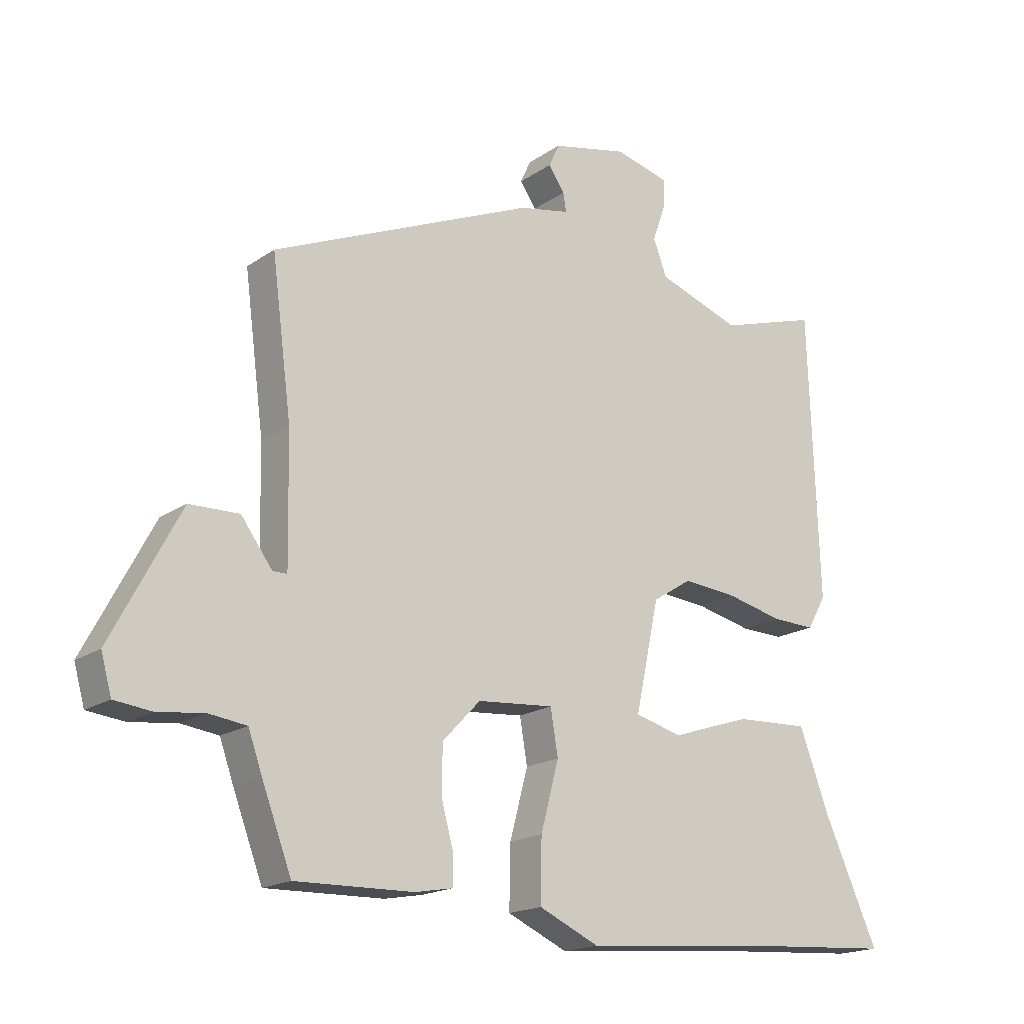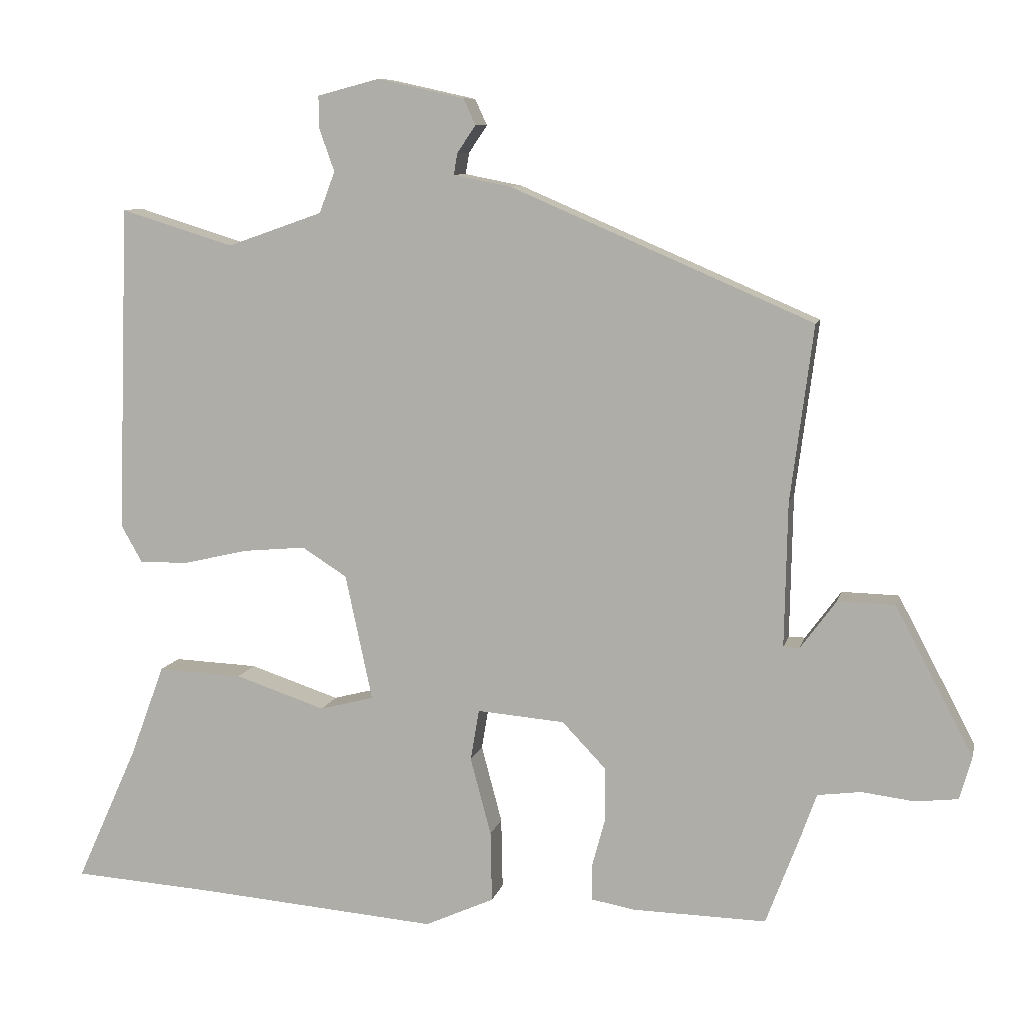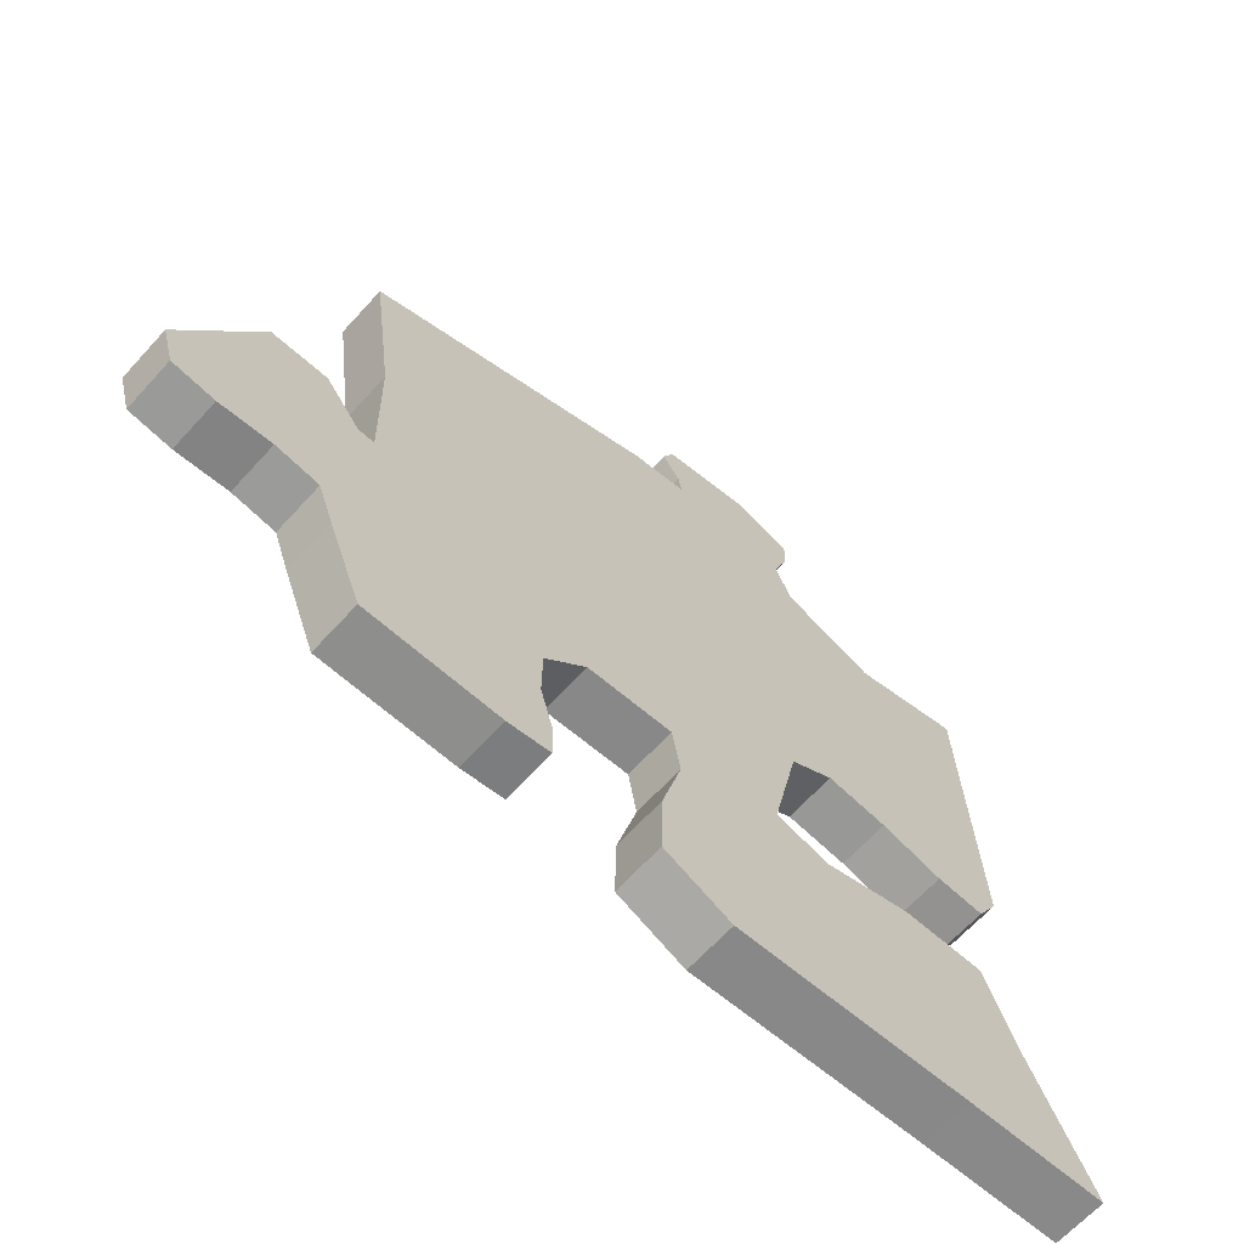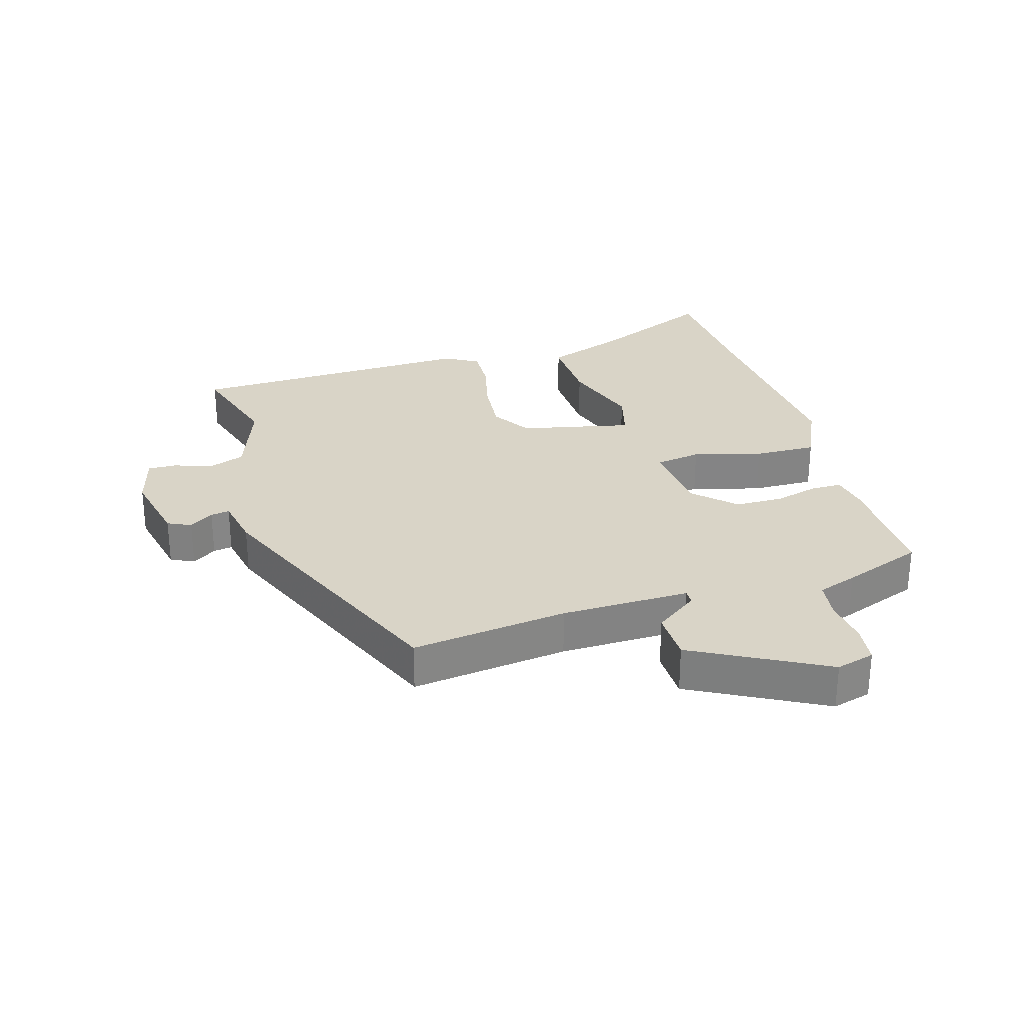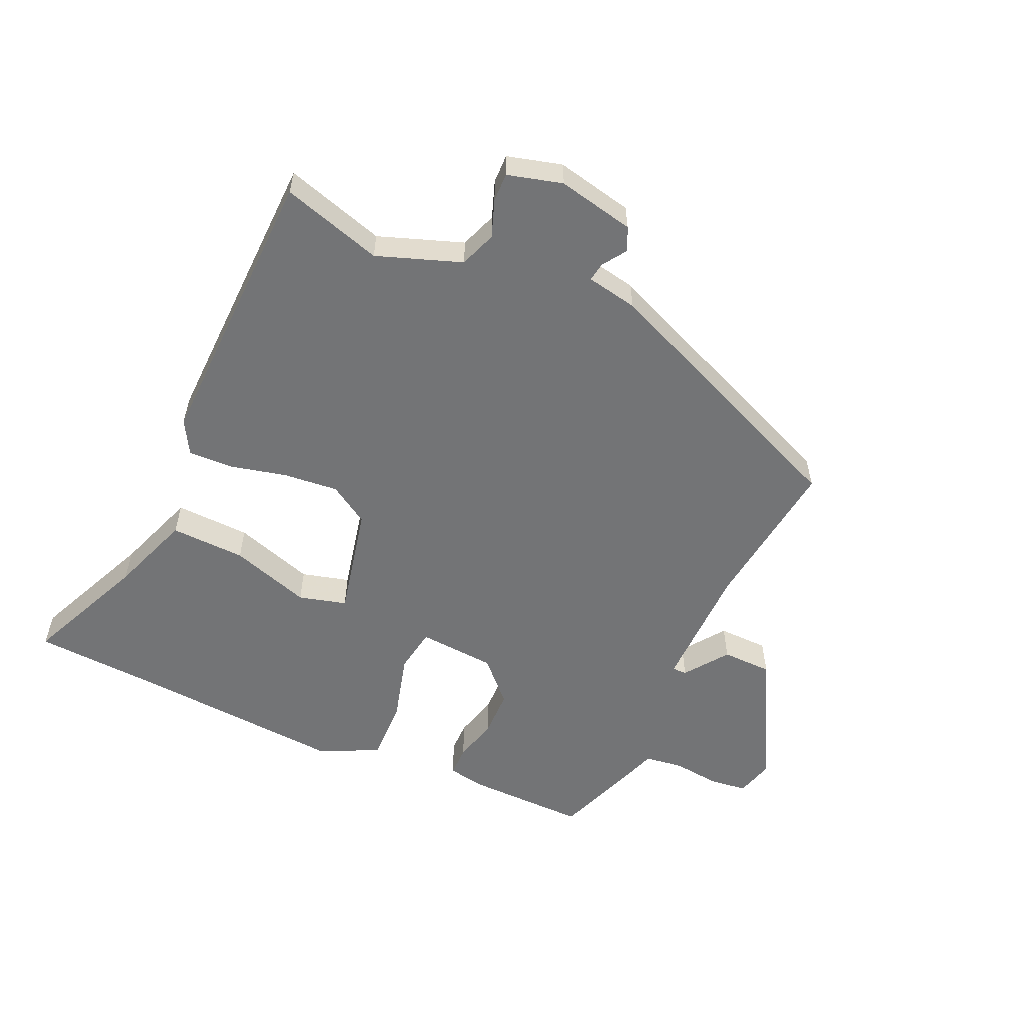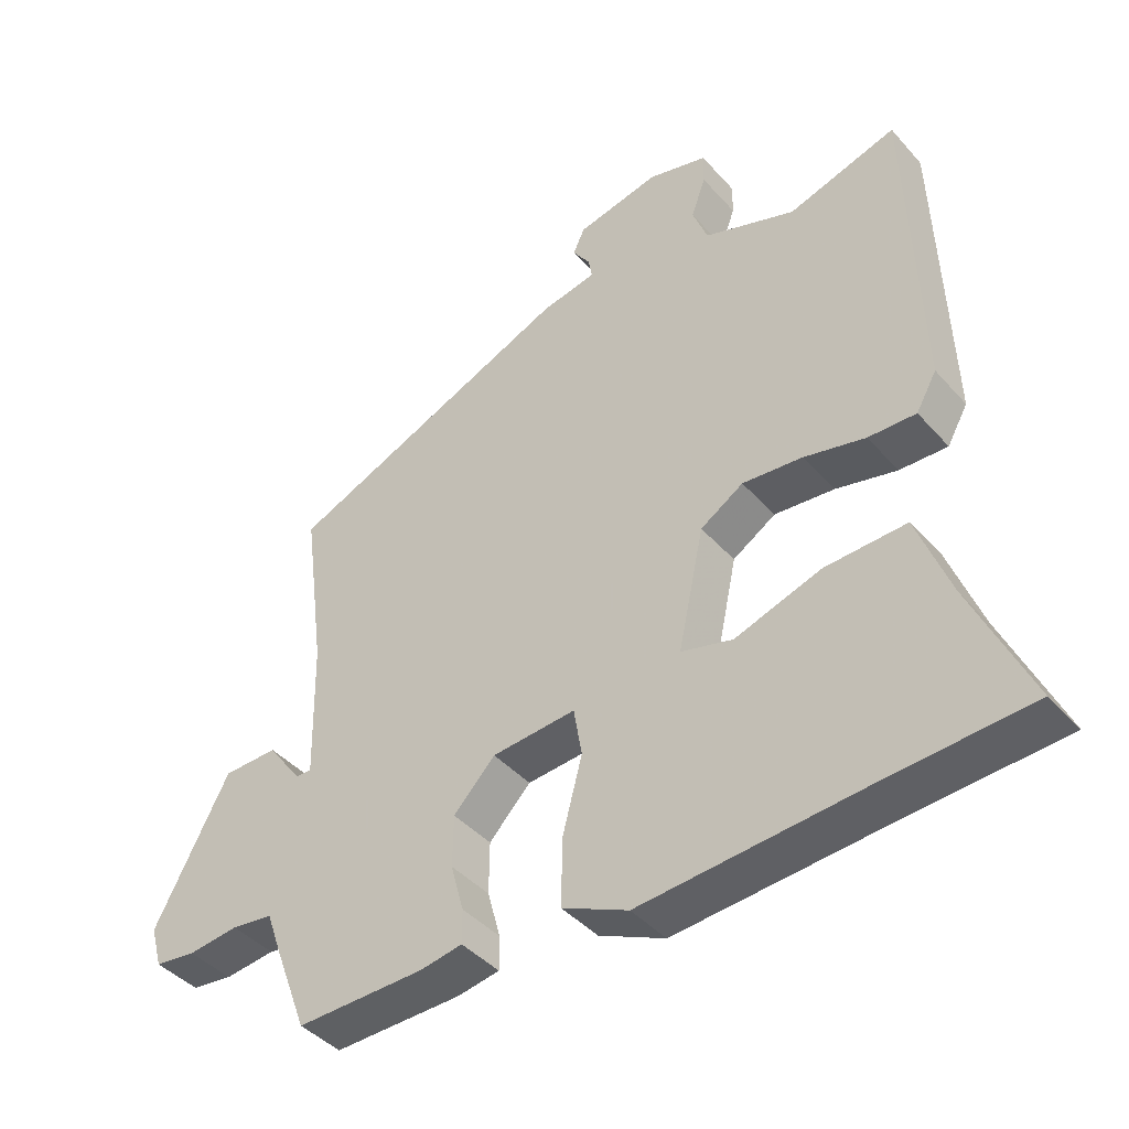
<metadata>
{"format":"obj","ext":"obj","renderer":"f3d","projection":"perspective","resolution":1024,"background":"white","views":[{"elev":-17.9,"azim":142.7,"up":"+Z"},{"elev":8.9,"azim":12.6,"up":"+Z"},{"elev":-65.5,"azim":137.7,"up":"+Z"},{"elev":28.6,"azim":73.8,"up":"+Y"},{"elev":-56.2,"azim":-23.9,"up":"+Y"},{"elev":-42.0,"azim":-142.4,"up":"+Z"}]}
</metadata>
<code>
v 0.441 0.07 -0.494
v 0.252 0.07 -0.49
v 0.191 0.07 -0.479
v 0.191 0.07 -0.43
v 0.21 0.07 -0.36
v 0.209 0.07 -0.284
v 0.148 0.07 -0.22
v 0.025 0.07 -0.21
v 0.013 0.07 -0.282
v 0.042 0.07 -0.391
v 0.044 0.07 -0.49
v -0.053 0.07 -0.534
v -0.389 0.07 -0.507
v -0.591 0.07 -0.494
v -0.504 0.07 -0.301
v -0.456 0.07 -0.172
v -0.337 0.07 -0.177
v -0.21 0.07 -0.219
v -0.134 0.07 -0.199
v -0.172 0.07 -0.022
v -0.235 0.07 0.018
v -0.323 0.07 0.01
v -0.413 0.07 -0.011
v -0.483 0.07 -0.013
v -0.513 0.07 0.04
v -0.497 0.07 0.5
v -0.338 0.07 0.451
v -0.204 0.07 0.498
v -0.182 0.07 0.556
v -0.203 0.07 0.615
v -0.204 0.07 0.661
v -0.117 0.07 0.684
v 0.005 0.07 0.657
v 0.022 0.07 0.62
v -0.004 0.07 0.582
v -0.009 0.07 0.552
v 0.072 0.07 0.536
v 0.496 0.07 0.354
v 0.464 0.07 0.107
v 0.46 0.07 -0.096
v 0.483 0.07 -0.096
v 0.533 0.07 -0.028
v 0.613 0.07 -0.03
v 0.723 0.07 -0.238
v 0.706 0.07 -0.299
v 0.646 0.07 -0.306
v 0.572 0.07 -0.297
v 0.511 0.07 -0.305
v 0.489 0.07 -0.367
v 0.441 0 -0.494
v 0.252 0 -0.49
v 0.191 0 -0.479
v 0.191 0 -0.43
v 0.21 0 -0.36
v 0.209 0 -0.284
v 0.148 0 -0.22
v 0.025 0 -0.21
v 0.013 0 -0.282
v 0.042 0 -0.391
v 0.044 0 -0.49
v -0.053 0 -0.534
v -0.389 0 -0.507
v -0.591 0 -0.494
v -0.504 0 -0.301
v -0.456 0 -0.172
v -0.337 0 -0.177
v -0.21 0 -0.219
v -0.134 0 -0.199
v -0.172 0 -0.022
v -0.235 0 0.018
v -0.323 0 0.01
v -0.413 0 -0.011
v -0.483 0 -0.013
v -0.513 0 0.04
v -0.497 0 0.5
v -0.338 0 0.451
v -0.204 0 0.498
v -0.182 0 0.556
v -0.203 0 0.615
v -0.204 0 0.661
v -0.117 0 0.684
v 0.005 0 0.657
v 0.022 0 0.62
v -0.004 0 0.582
v -0.009 0 0.552
v 0.072 0 0.536
v 0.496 0 0.354
v 0.464 0 0.107
v 0.46 0 -0.096
v 0.483 0 -0.096
v 0.533 0 -0.028
v 0.613 0 -0.03
v 0.723 0 -0.238
v 0.706 0 -0.299
v 0.646 0 -0.306
v 0.572 0 -0.297
v 0.511 0 -0.305
v 0.489 0 -0.367
f 48 49 1 2
f 44 45 46 47
f 44 47 48
f 41 42 43 44
f 40 41 44 48
f 36 37 38 39
f 36 39 40
f 32 33 34 35
f 32 35 36
f 29 30 31 32
f 28 29 32 36
f 27 28 36 40
f 22 23 24 25
f 21 22 25 26
f 20 21 26 27
f 15 16 17 18
f 13 14 15 18
f 13 18 19
f 12 13 19
f 9 10 11 12
f 8 9 12 19
f 2 3 4 5
f 2 5 6
f 48 2 6
f 20 27 40 48
f 8 19 20
f 7 8 20
f 7 20 48
f 6 7 48
f 51 50 98 97
f 96 95 94 93
f 97 96 93
f 93 92 91 90
f 97 93 90 89
f 88 87 86 85
f 89 88 85
f 84 83 82 81
f 85 84 81
f 81 80 79 78
f 85 81 78 77
f 89 85 77 76
f 74 73 72 71
f 75 74 71 70
f 76 75 70 69
f 67 66 65 64
f 67 64 63 62
f 68 67 62
f 68 62 61
f 61 60 59 58
f 68 61 58 57
f 54 53 52 51
f 55 54 51
f 55 51 97
f 97 89 76 69
f 69 68 57
f 69 57 56
f 97 69 56
f 97 56 55
f 1 50 51 2
f 2 51 52 3
f 3 52 53 4
f 4 53 54 5
f 5 54 55 6
f 6 55 56 7
f 7 56 57 8
f 8 57 58 9
f 9 58 59 10
f 10 59 60 11
f 11 60 61 12
f 12 61 62 13
f 13 62 63 14
f 14 63 64 15
f 15 64 65 16
f 16 65 66 17
f 17 66 67 18
f 18 67 68 19
f 19 68 69 20
f 20 69 70 21
f 21 70 71 22
f 22 71 72 23
f 23 72 73 24
f 24 73 74 25
f 25 74 75 26
f 26 75 76 27
f 27 76 77 28
f 28 77 78 29
f 29 78 79 30
f 30 79 80 31
f 31 80 81 32
f 32 81 82 33
f 33 82 83 34
f 34 83 84 35
f 35 84 85 36
f 36 85 86 37
f 37 86 87 38
f 38 87 88 39
f 39 88 89 40
f 40 89 90 41
f 41 90 91 42
f 42 91 92 43
f 43 92 93 44
f 44 93 94 45
f 45 94 95 46
f 46 95 96 47
f 47 96 97 48
f 48 97 98 49
f 49 98 50 1

</code>
